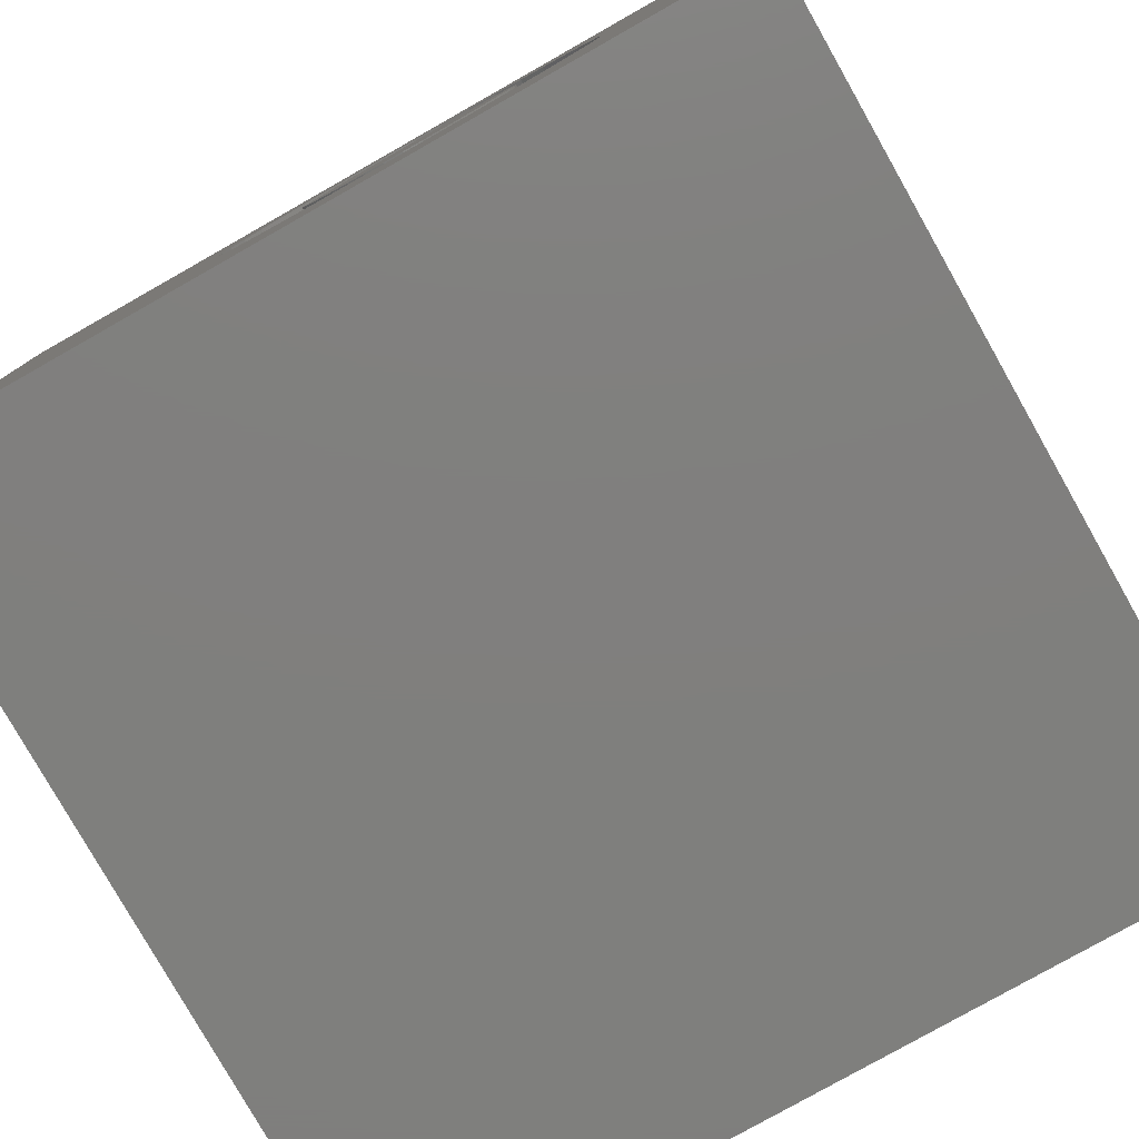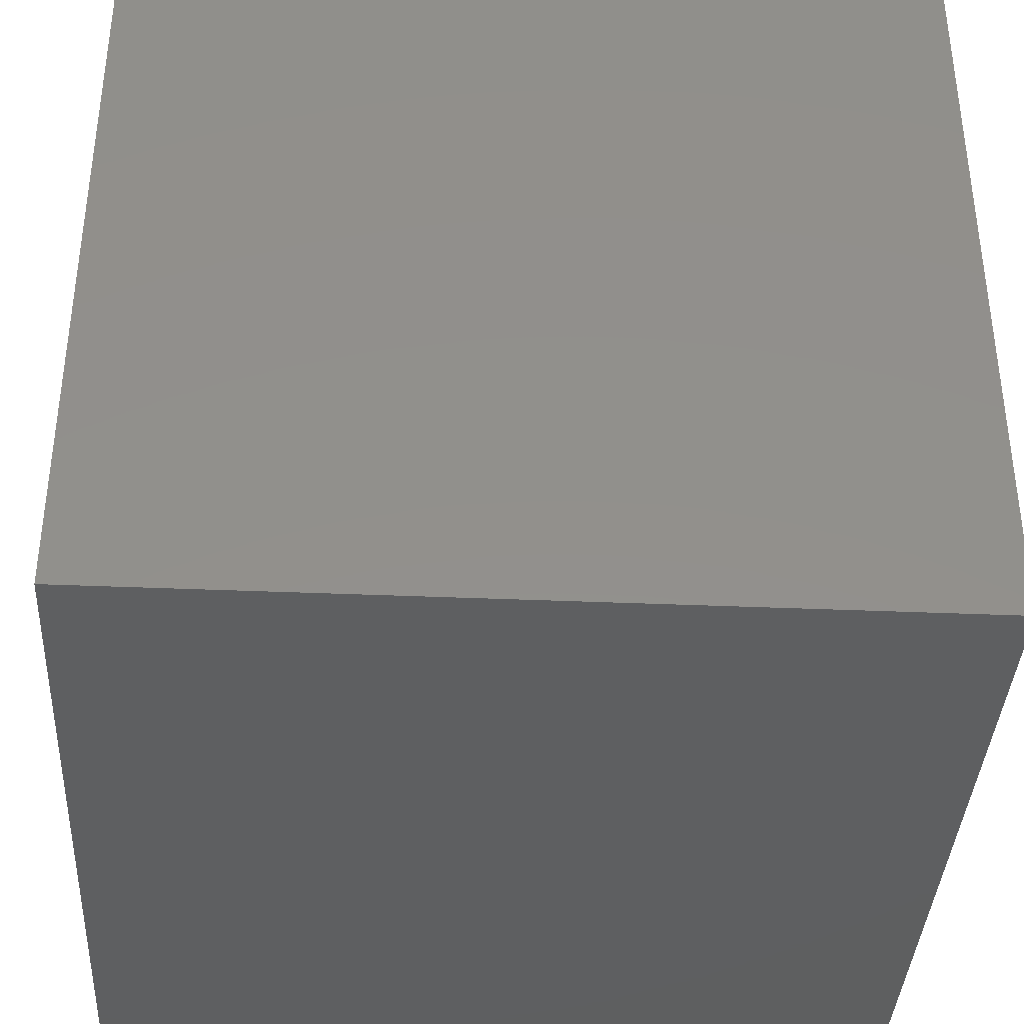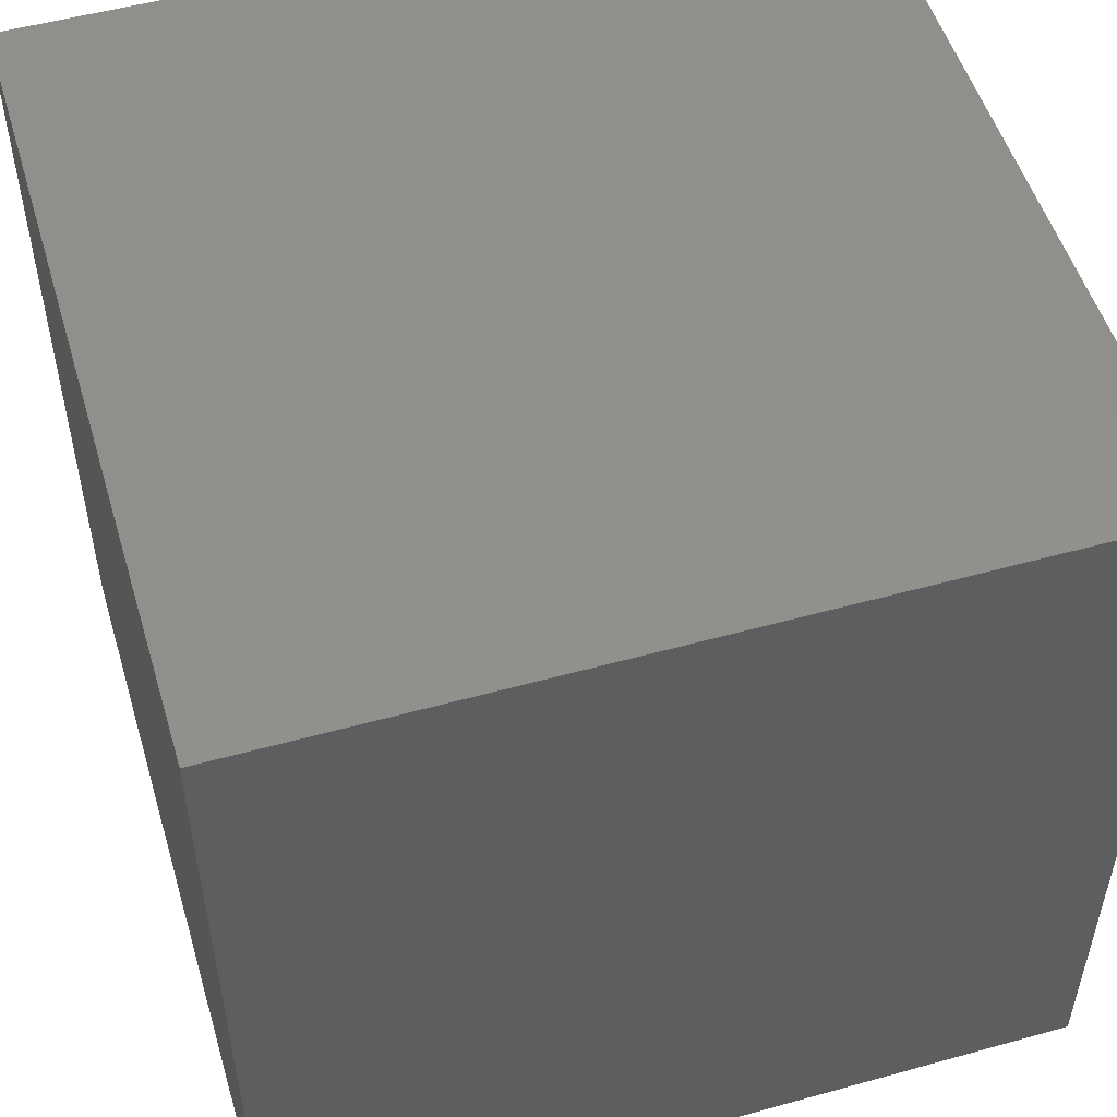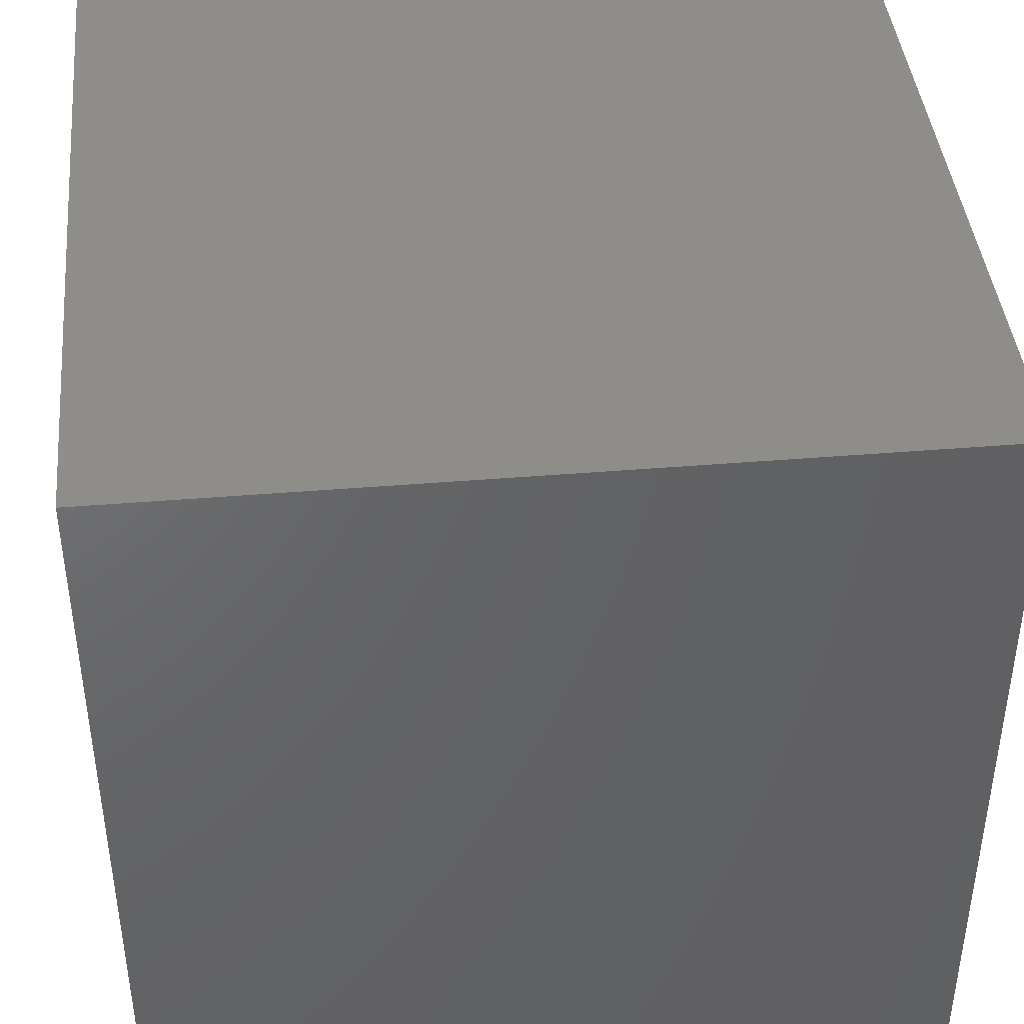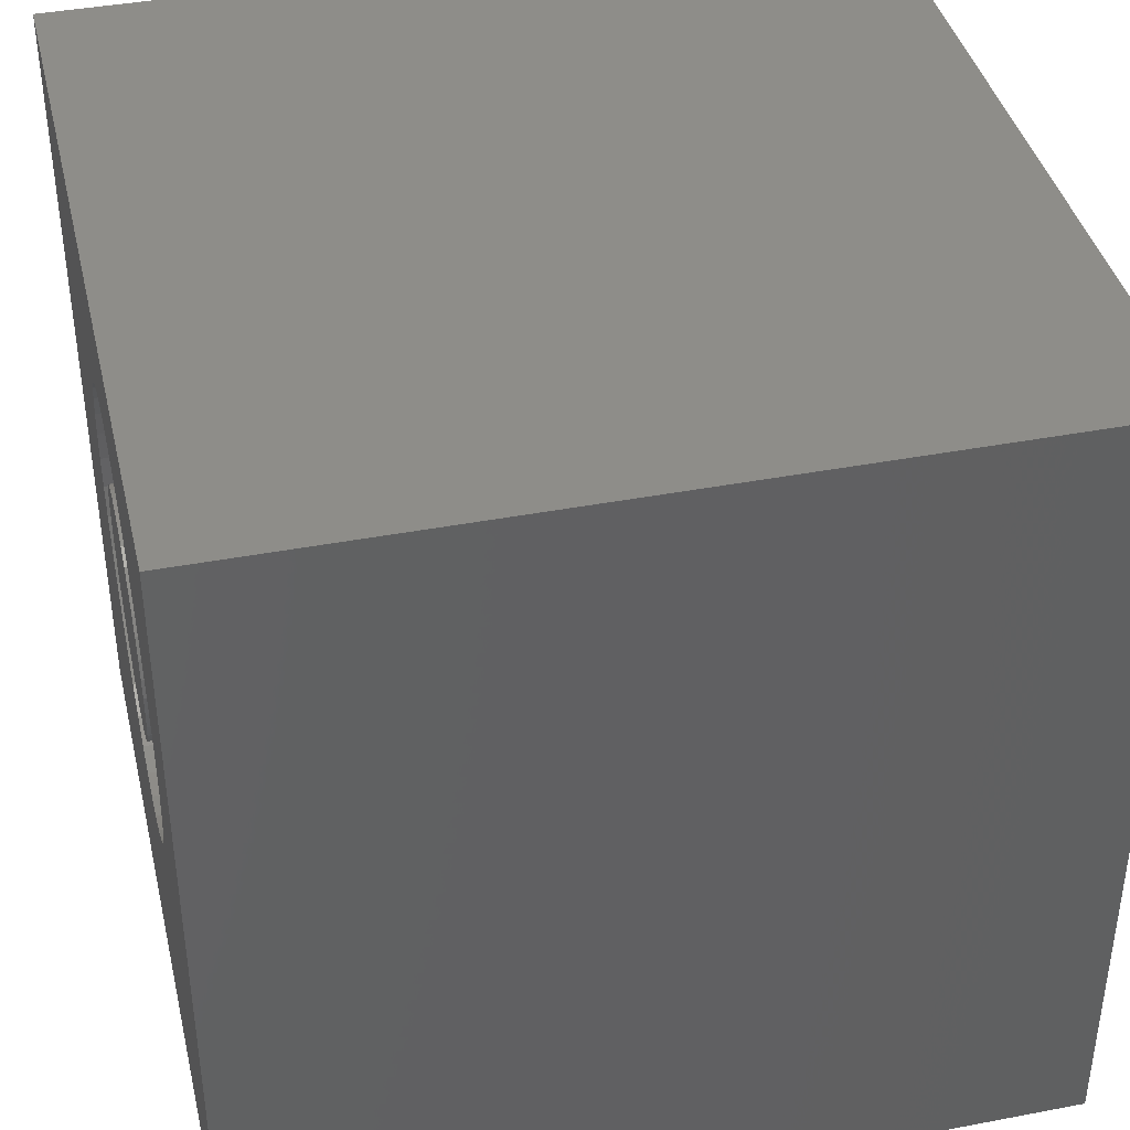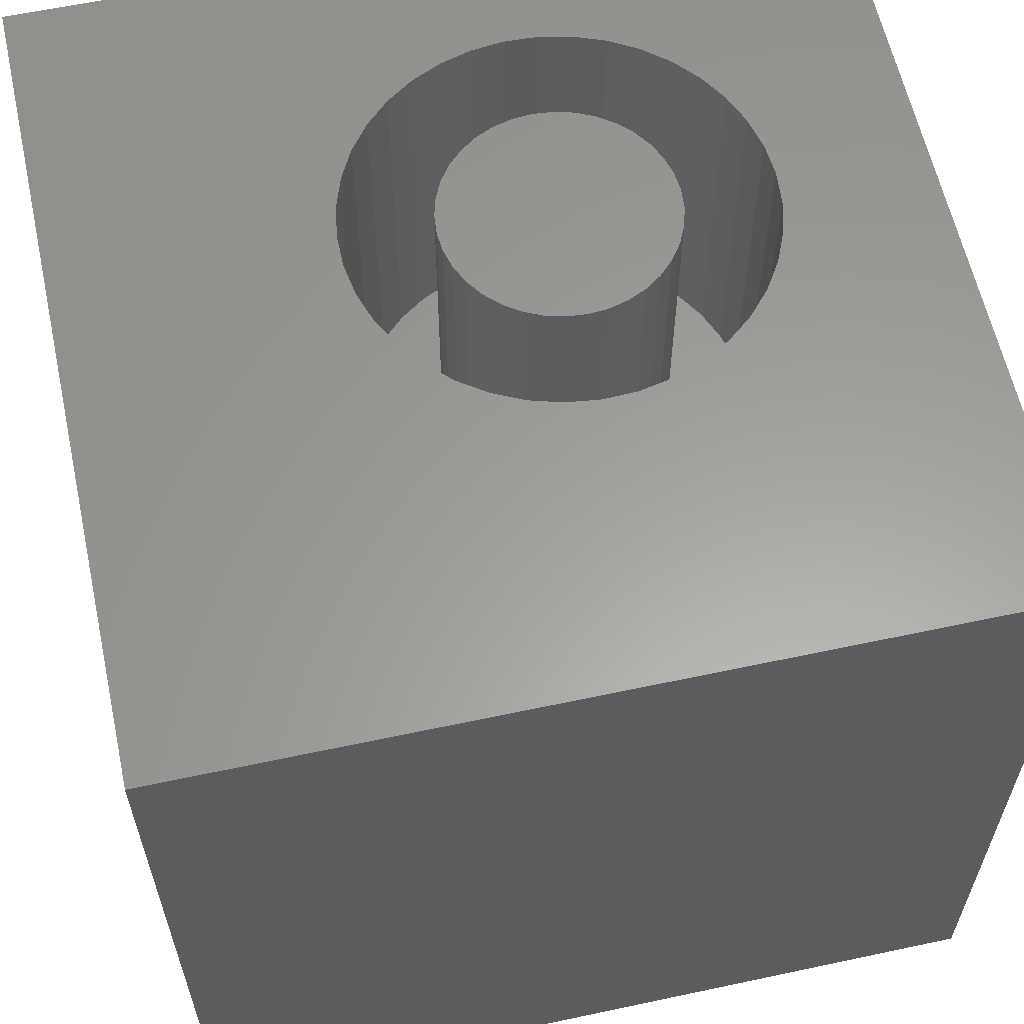
<metadata>
{"format":"stl","ext":"stl","renderer":"f3d","projection":"perspective","resolution":1024,"background":"white","views":[{"elev":-79.3,"azim":29.5,"up":"+Y"},{"elev":-37.9,"azim":-93.1,"up":"+Y"},{"elev":52.3,"azim":163.4,"up":"+Y"},{"elev":42.1,"azim":174.3,"up":"+Y"},{"elev":40.2,"azim":76.8,"up":"+Y"},{"elev":60.7,"azim":-12.3,"up":"+Z"}]}
</metadata>
<code>
# stl→obj: 158 verts, 312 faces
v 0 10 10
v 0 10 0
v 0 0 10
v 0 0 0
v 7.95 7.059 10
v 8.108 6.689 10
v 10 10 10
v 8.204 6.299 10
v 8.236 5.899 10
v 10 0 10
v 8.204 5.498 10
v 8.108 5.108 10
v 7.95 4.738 10
v 7.735 4.398 10
v 7.469 4.097 10
v 4.159 3.964 10
v 4.49 3.736 10
v 4.853 3.563 10
v 3.87 7.555 10
v 4.159 7.833 10
v 4.49 8.061 10
v 4.853 8.234 10
v 6.04 8.378 10
v 5.638 8.394 10
v 5.239 8.345 10
v 6.434 8.297 10
v 6.81 8.155 10
v 7.158 7.954 10
v 7.469 7.7 10
v 7.735 7.399 10
v 7.158 3.843 10
v 6.81 3.642 10
v 6.434 3.5 10
v 3.314 6.496 10
v 3.441 6.877 10
v 3.628 7.233 10
v 6.04 3.419 10
v 5.638 3.403 10
v 5.239 3.452 10
v 3.87 4.242 10
v 3.628 4.564 10
v 3.441 4.92 10
v 3.314 5.301 10
v 3.25 5.698 10
v 3.25 6.099 10
v 10 10 0
v 10 0 0
v 8.204 5.498 5.512
v 8.236 5.899 5.512
v 8.204 6.299 5.512
v 8.108 6.689 5.512
v 7.95 7.059 5.512
v 7.735 7.399 5.512
v 7.469 7.7 5.512
v 7.158 7.954 5.512
v 6.81 8.155 5.512
v 6.434 8.297 5.512
v 6.04 8.378 5.512
v 5.638 8.394 5.512
v 5.239 8.345 5.512
v 4.853 8.234 5.512
v 4.49 8.061 5.512
v 4.159 7.833 5.512
v 3.87 7.555 5.512
v 3.628 7.233 5.512
v 3.441 6.877 5.512
v 3.314 6.496 5.512
v 3.25 6.099 5.512
v 3.25 5.698 5.512
v 3.314 5.301 5.512
v 3.441 4.92 5.512
v 3.628 4.564 5.512
v 3.87 4.242 5.512
v 4.159 3.964 5.512
v 4.49 3.736 5.512
v 4.853 3.563 5.512
v 5.239 3.452 5.512
v 5.638 3.403 5.512
v 6.04 3.419 5.512
v 6.434 3.5 5.512
v 6.81 3.642 5.512
v 7.158 3.843 5.512
v 7.469 4.097 5.512
v 7.735 4.398 5.512
v 7.95 4.738 5.512
v 8.108 5.108 5.512
v 4.362 6.141 5.512
v 4.34 5.899 5.512
v 4.362 5.656 5.512
v 4.425 5.42 5.512
v 4.528 5.199 5.512
v 4.668 5 5.512
v 4.84 4.827 5.512
v 5.04 4.687 5.512
v 5.261 4.584 5.512
v 5.496 4.521 5.512
v 5.739 4.5 5.512
v 5.982 4.521 5.512
v 6.217 4.584 5.512
v 6.638 6.97 5.512
v 6.438 7.11 5.512
v 6.217 7.213 5.512
v 5.982 7.276 5.512
v 5.739 7.297 5.512
v 5.496 7.276 5.512
v 5.261 7.213 5.512
v 5.04 7.11 5.512
v 4.84 6.97 5.512
v 4.668 6.797 5.512
v 4.528 6.598 5.512
v 4.425 6.377 5.512
v 6.438 4.687 5.512
v 6.638 4.827 5.512
v 6.81 5 5.512
v 6.95 5.199 5.512
v 7.053 5.42 5.512
v 7.116 5.656 5.512
v 7.137 5.899 5.512
v 7.116 6.141 5.512
v 7.053 6.377 5.512
v 6.95 6.598 5.512
v 6.81 6.797 5.512
v 7.137 5.899 10
v 7.116 5.656 10
v 7.053 5.42 10
v 6.95 5.199 10
v 6.81 5 10
v 6.638 4.827 10
v 6.438 4.687 10
v 6.217 4.584 10
v 5.982 4.521 10
v 5.739 4.5 10
v 5.496 4.521 10
v 5.261 4.584 10
v 5.04 4.687 10
v 4.84 4.827 10
v 4.668 5 10
v 4.528 5.199 10
v 4.425 5.42 10
v 4.362 5.656 10
v 4.34 5.899 10
v 4.362 6.141 10
v 4.425 6.377 10
v 4.528 6.598 10
v 4.668 6.797 10
v 4.84 6.97 10
v 5.04 7.11 10
v 5.261 7.213 10
v 5.496 7.276 10
v 5.739 7.297 10
v 5.982 7.276 10
v 6.217 7.213 10
v 6.438 7.11 10
v 6.638 6.97 10
v 6.81 6.797 10
v 6.95 6.598 10
v 7.053 6.377 10
v 7.116 6.141 10
f 1 2 3
f 3 2 4
f 5 6 7
f 6 8 7
f 7 8 9
f 7 9 10
f 10 9 11
f 10 11 12
f 12 13 10
f 10 13 14
f 10 14 15
f 16 3 17
f 17 3 18
f 19 20 1
f 1 20 21
f 1 21 22
f 23 7 24
f 24 7 1
f 24 1 25
f 25 1 22
f 23 26 7
f 7 26 27
f 7 27 28
f 28 29 7
f 7 29 30
f 7 30 5
f 15 31 10
f 10 31 32
f 10 32 33
f 34 35 1
f 1 35 36
f 1 36 19
f 33 37 10
f 10 37 38
f 10 38 3
f 3 38 39
f 3 39 18
f 16 40 3
f 3 40 41
f 3 41 42
f 42 43 3
f 3 43 44
f 3 44 1
f 1 44 45
f 1 45 34
f 46 7 47
f 47 7 10
f 2 46 4
f 4 46 47
f 7 46 1
f 1 46 2
f 47 10 4
f 4 10 3
f 48 9 49
f 49 9 8
f 49 8 50
f 50 8 6
f 50 6 51
f 51 6 5
f 51 5 52
f 52 5 30
f 52 30 53
f 53 30 29
f 53 29 54
f 54 29 28
f 54 28 55
f 55 28 27
f 55 27 56
f 56 27 26
f 56 26 57
f 57 26 23
f 57 23 58
f 58 23 24
f 58 24 59
f 59 24 25
f 59 25 60
f 60 25 22
f 60 22 61
f 61 22 21
f 61 21 62
f 62 21 20
f 62 20 63
f 63 20 19
f 63 19 64
f 64 19 36
f 64 36 65
f 65 36 35
f 65 35 66
f 66 35 34
f 66 34 67
f 67 34 45
f 67 45 68
f 68 45 44
f 68 44 69
f 69 44 43
f 69 43 70
f 70 43 42
f 70 42 71
f 71 42 41
f 71 41 72
f 72 41 40
f 72 40 73
f 73 40 16
f 73 16 74
f 74 16 17
f 74 17 75
f 75 17 18
f 75 18 76
f 76 18 39
f 76 39 77
f 77 39 38
f 77 38 78
f 78 38 37
f 78 37 79
f 79 37 33
f 79 33 80
f 80 33 32
f 80 32 81
f 81 32 31
f 81 31 82
f 82 31 15
f 82 15 83
f 83 15 14
f 83 14 84
f 84 14 13
f 84 13 85
f 85 13 12
f 85 12 86
f 86 12 11
f 86 11 48
f 48 11 9
f 87 68 88
f 88 68 69
f 88 69 89
f 89 69 70
f 89 70 90
f 90 70 71
f 90 71 91
f 91 71 72
f 91 72 92
f 92 72 73
f 92 73 93
f 93 73 74
f 93 74 94
f 94 74 75
f 94 75 95
f 95 75 76
f 95 76 96
f 96 76 77
f 96 77 97
f 97 77 78
f 97 78 98
f 98 78 79
f 98 79 99
f 100 55 101
f 101 55 56
f 101 56 102
f 102 56 57
f 102 57 103
f 103 57 58
f 103 58 104
f 104 58 59
f 104 59 105
f 105 59 60
f 105 60 106
f 106 60 61
f 106 61 107
f 107 61 62
f 107 62 108
f 108 62 63
f 108 63 109
f 109 63 64
f 109 64 110
f 110 64 65
f 110 65 111
f 111 65 66
f 111 66 87
f 87 66 67
f 87 67 68
f 79 80 99
f 99 80 81
f 99 81 112
f 112 81 82
f 112 82 113
f 113 82 83
f 113 83 114
f 114 83 84
f 114 84 115
f 115 84 85
f 115 85 116
f 116 85 86
f 116 86 117
f 117 86 48
f 117 48 118
f 118 48 49
f 118 49 119
f 119 49 50
f 119 50 120
f 120 50 51
f 120 51 121
f 121 51 52
f 121 52 122
f 122 52 53
f 122 53 100
f 100 53 54
f 100 54 55
f 119 123 118
f 118 123 124
f 118 124 117
f 117 124 125
f 117 125 116
f 116 125 126
f 116 126 115
f 115 126 127
f 115 127 114
f 114 127 128
f 114 128 113
f 113 128 129
f 113 129 112
f 112 129 130
f 112 130 99
f 99 130 131
f 99 131 98
f 98 131 132
f 98 132 97
f 97 132 133
f 97 133 96
f 96 133 134
f 96 134 95
f 95 134 135
f 95 135 94
f 94 135 136
f 94 136 93
f 93 136 137
f 93 137 92
f 92 137 138
f 92 138 91
f 91 138 139
f 91 139 90
f 90 139 140
f 90 140 89
f 89 140 141
f 89 141 88
f 88 141 142
f 88 142 87
f 87 142 143
f 87 143 111
f 111 143 144
f 111 144 110
f 110 144 145
f 110 145 109
f 109 145 146
f 109 146 108
f 108 146 147
f 108 147 107
f 107 147 148
f 107 148 106
f 106 148 149
f 106 149 105
f 105 149 150
f 105 150 104
f 104 150 151
f 104 151 103
f 103 151 152
f 103 152 102
f 102 152 153
f 102 153 101
f 101 153 154
f 101 154 100
f 100 154 155
f 100 155 122
f 122 155 156
f 122 156 121
f 121 156 157
f 121 157 120
f 120 157 158
f 120 158 119
f 119 158 123
f 143 142 141
f 158 157 139
f 139 157 156
f 139 156 155
f 150 139 151
f 151 139 152
f 147 146 139
f 139 146 145
f 139 145 140
f 158 139 123
f 123 139 138
f 123 138 137
f 155 154 139
f 139 154 153
f 139 153 152
f 150 149 139
f 139 149 148
f 139 148 147
f 140 145 141
f 141 145 144
f 141 144 143
f 123 131 130
f 130 129 123
f 123 129 128
f 123 128 127
f 137 136 123
f 123 136 135
f 123 135 134
f 127 126 123
f 123 126 125
f 123 125 124
f 134 133 123
f 123 133 132
f 123 132 131

</code>
